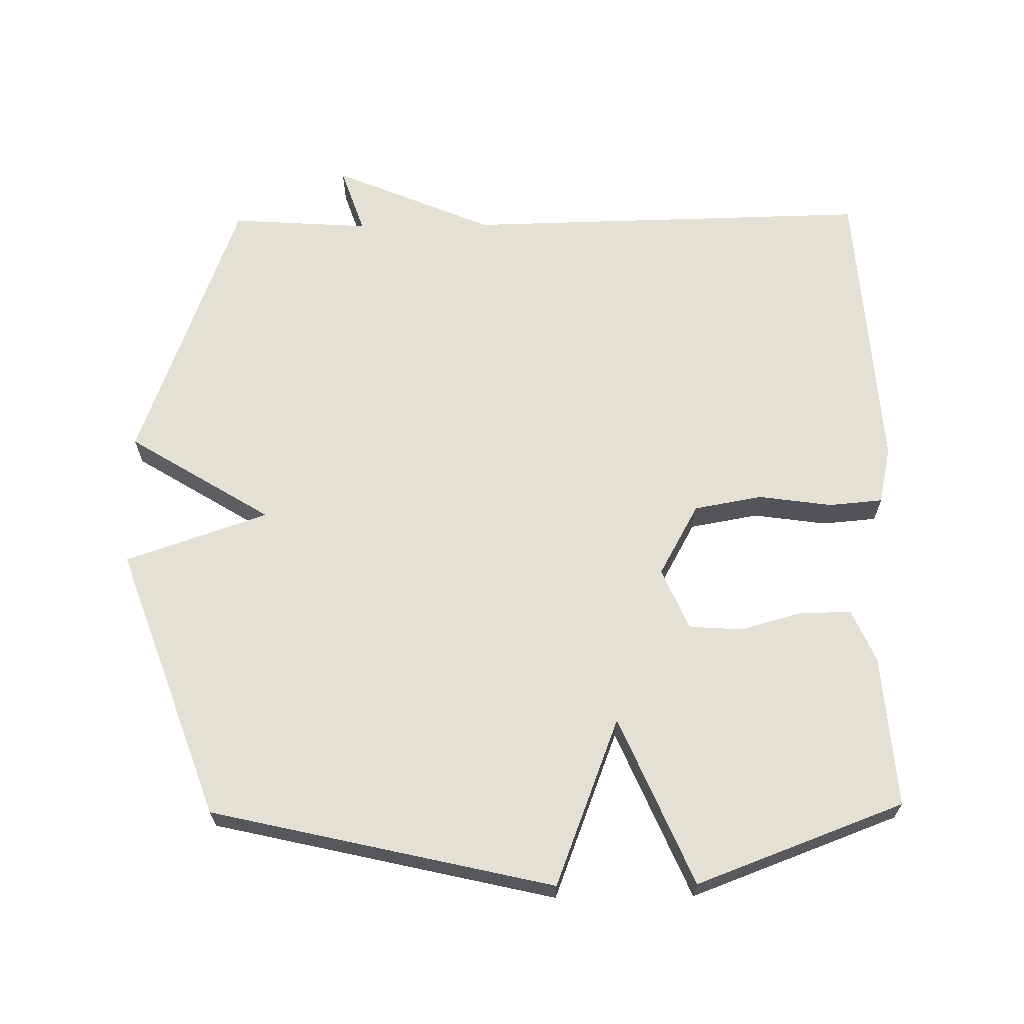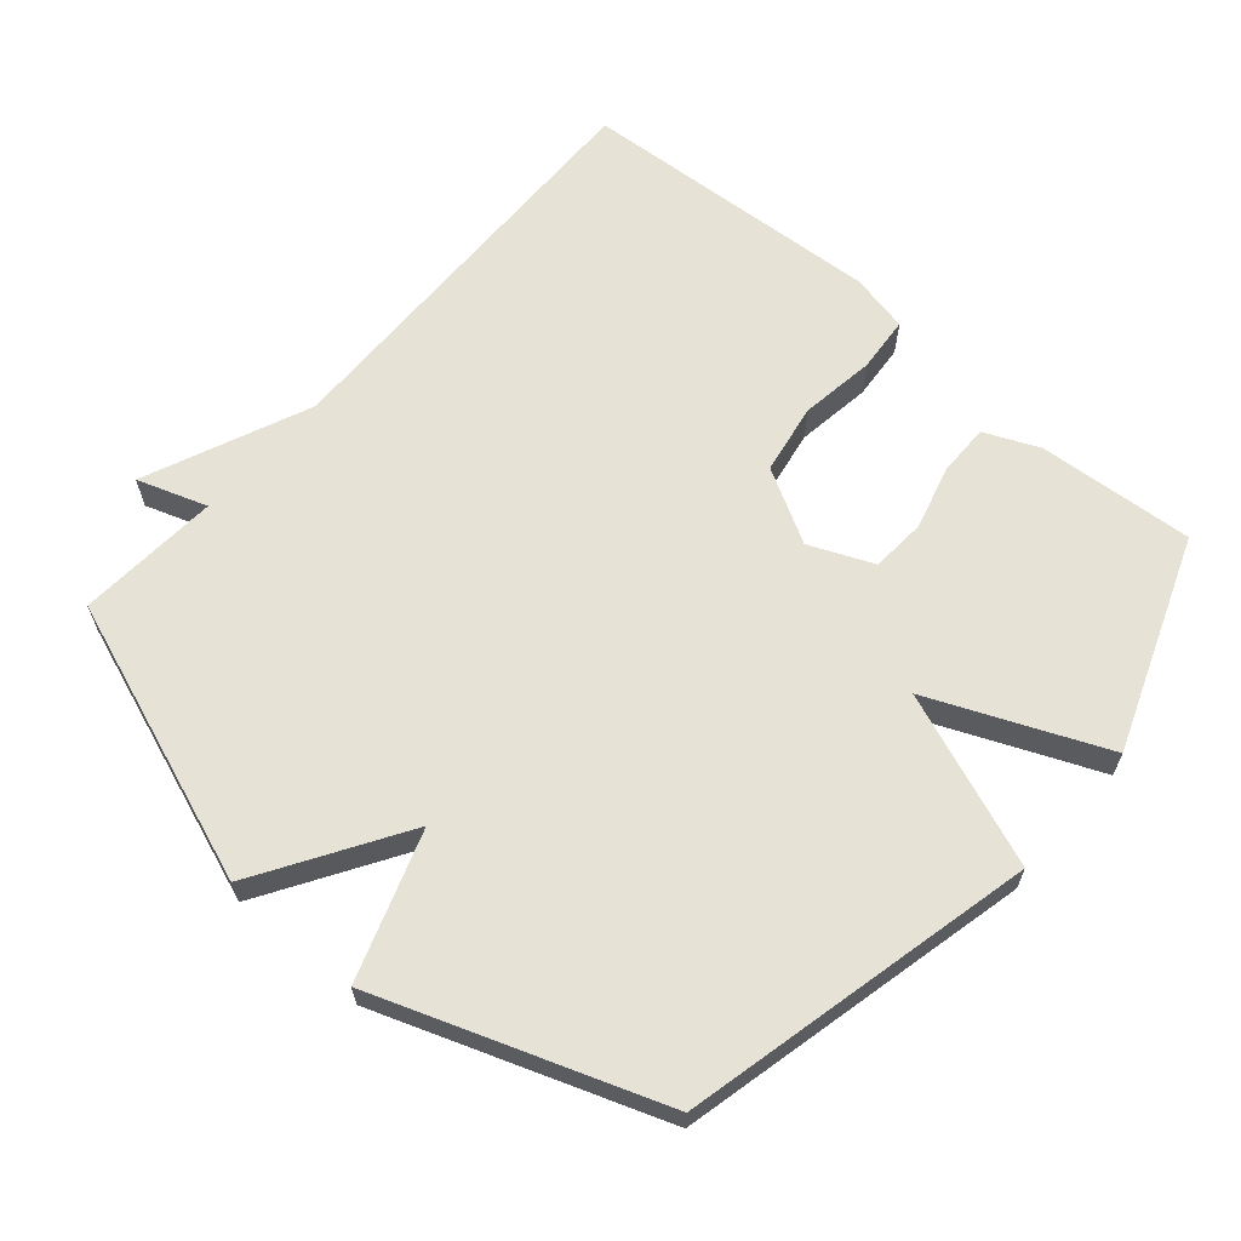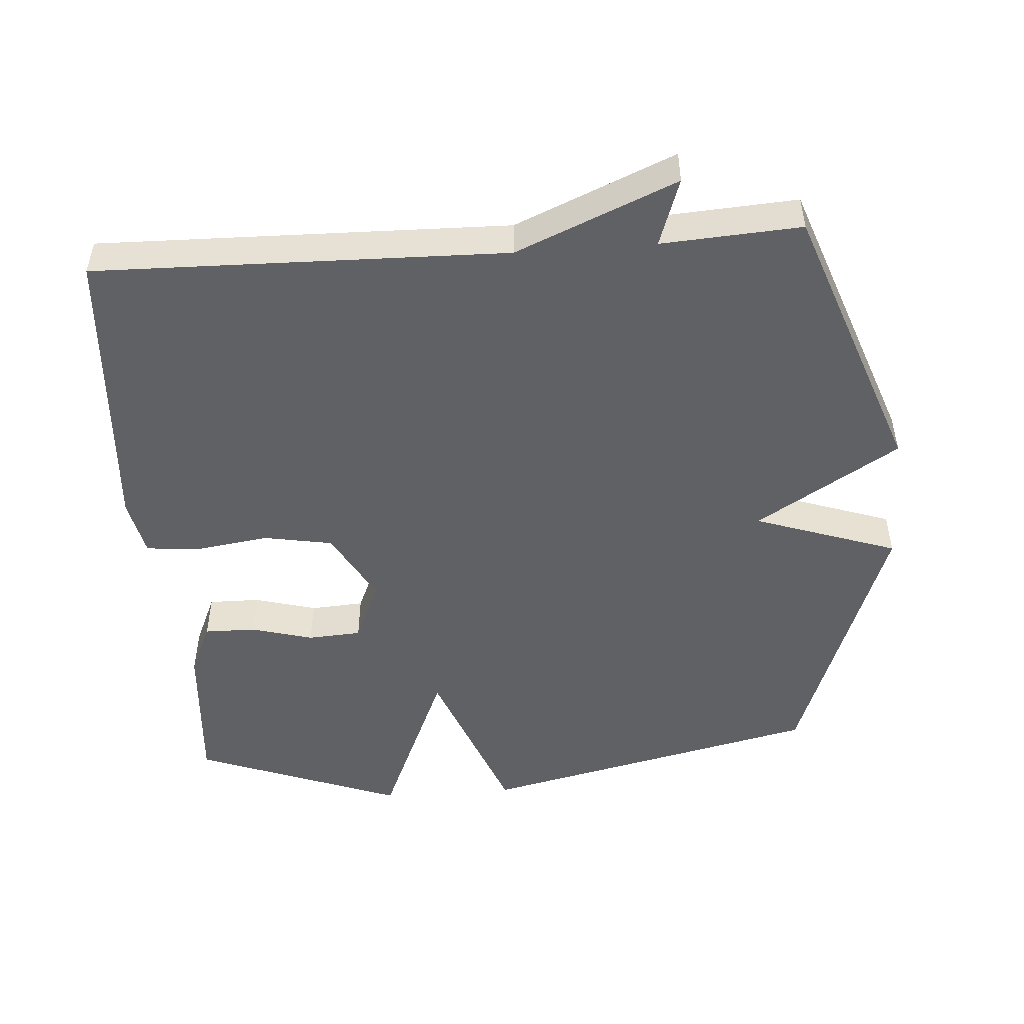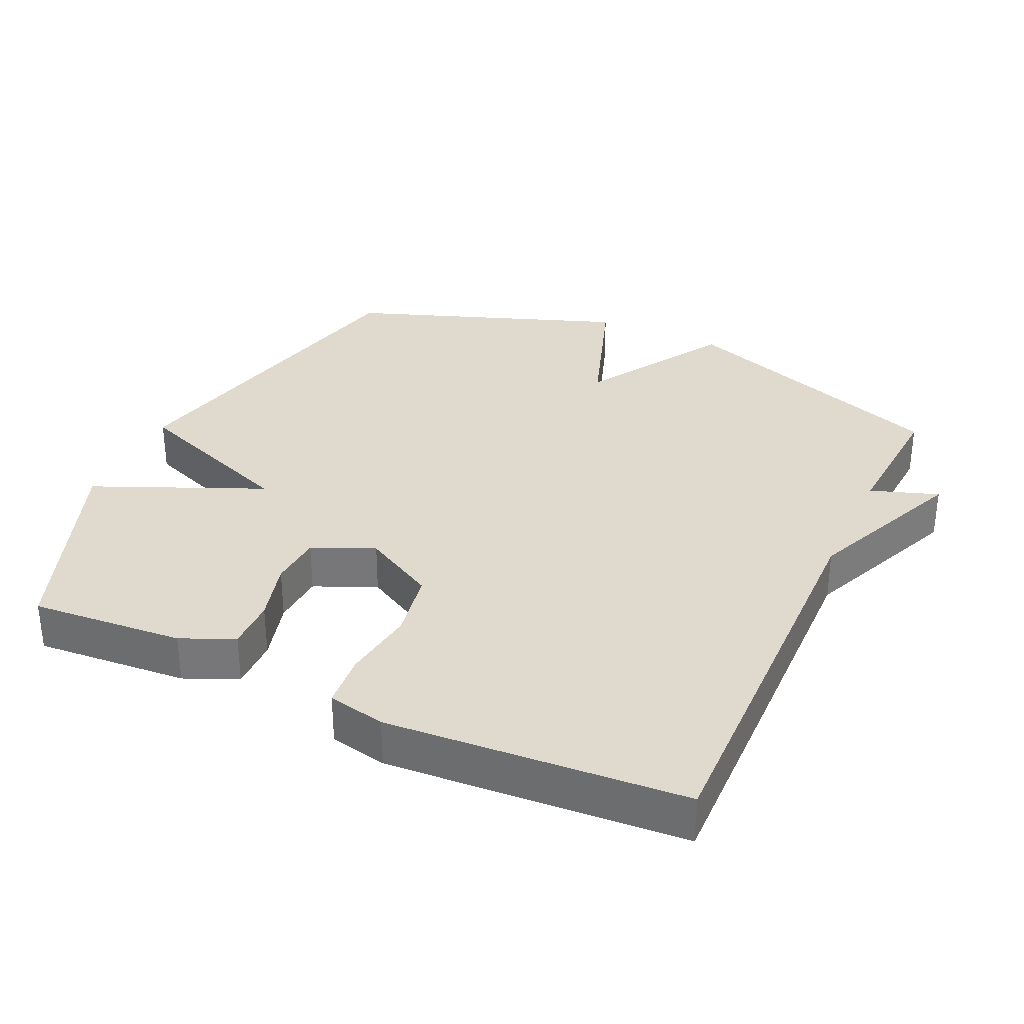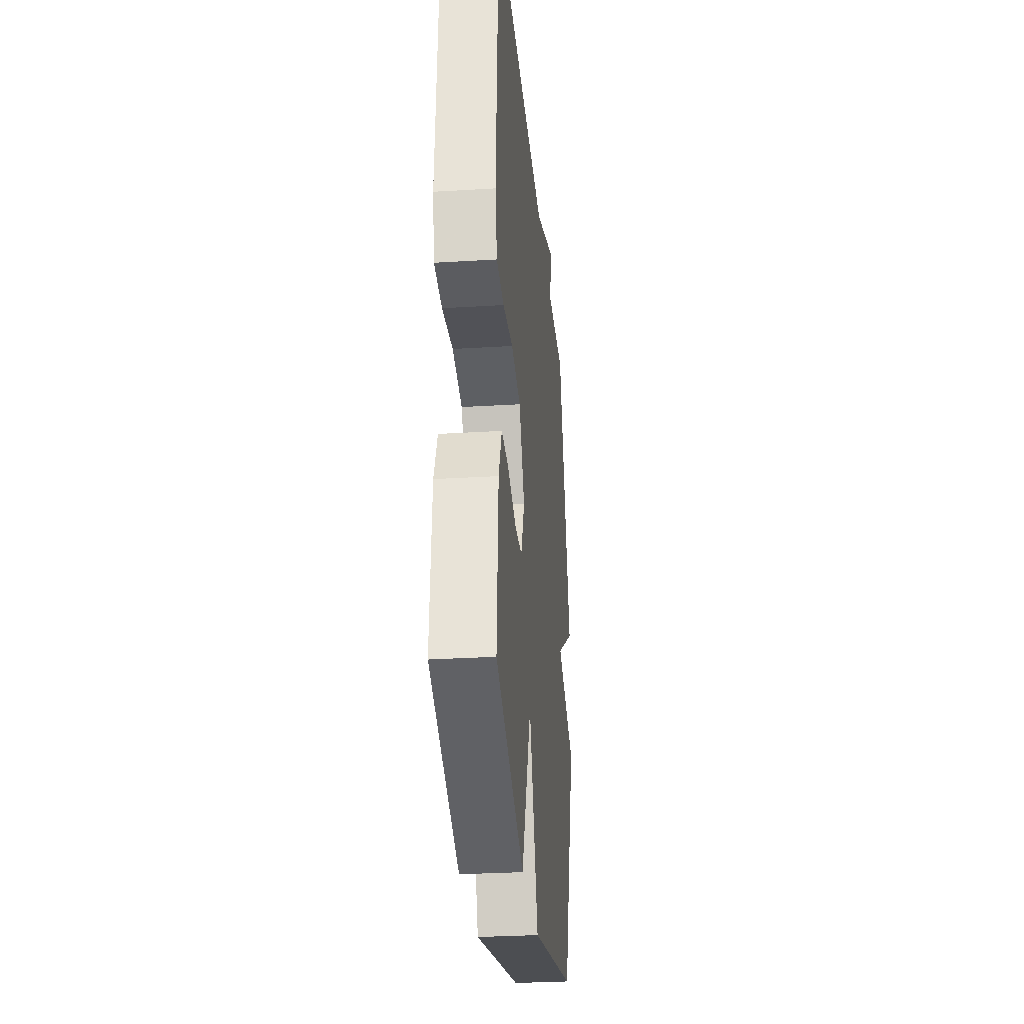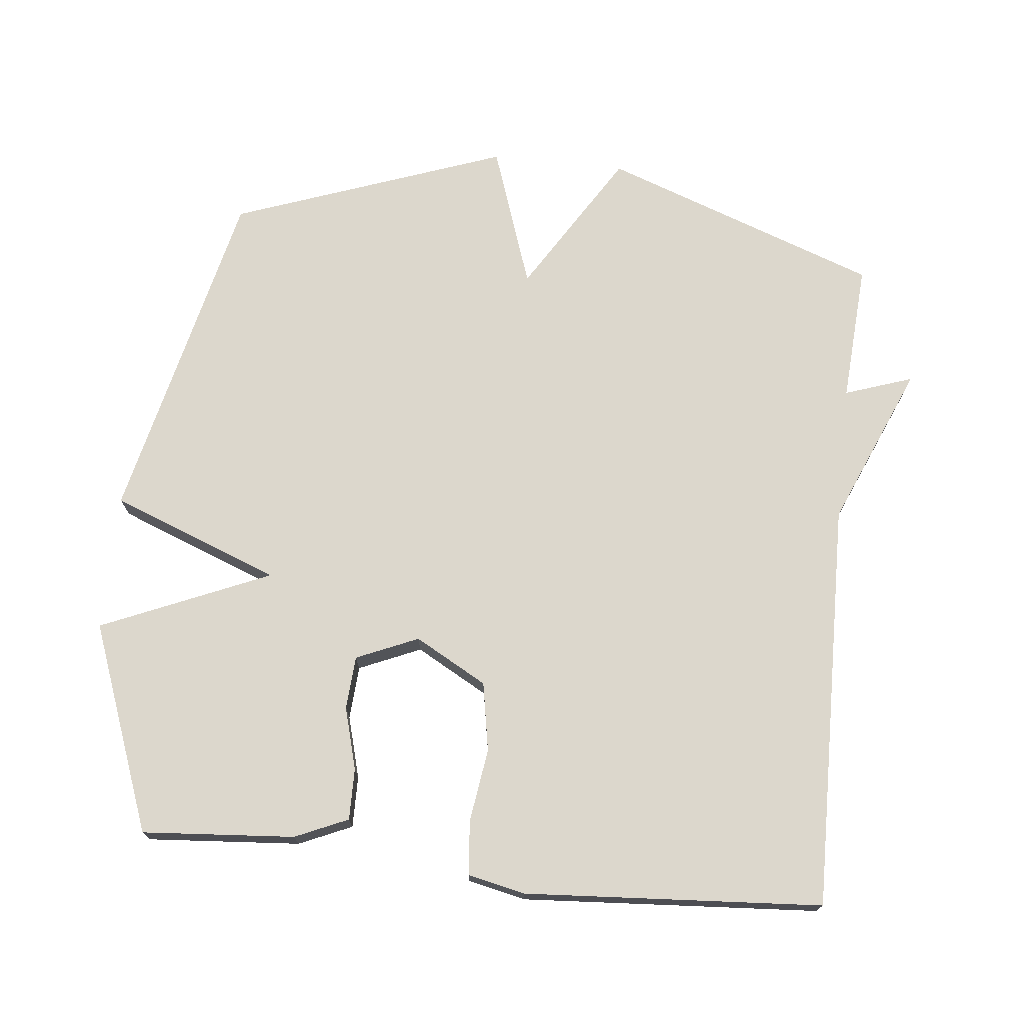
<metadata>
{"format":"obj","ext":"obj","renderer":"f3d","projection":"perspective","resolution":1024,"background":"white","views":[{"elev":65.7,"azim":179.3,"up":"+Y"},{"elev":63.7,"azim":131.0,"up":"+Y"},{"elev":-49.5,"azim":4.2,"up":"+Y"},{"elev":32.7,"azim":-65.2,"up":"+Y"},{"elev":-29.6,"azim":-84.8,"up":"+Z"},{"elev":72.8,"azim":-83.9,"up":"+Y"}]}
</metadata>
<code>
v 0.5 0.07 -0.5
v 0.002 0.07 -0.614
v -0.092 0.07 -0.368
v -0.198 0.07 -0.614
v -0.5 0.07 -0.5
v -0.483 0.07 -0.278
v -0.449 0.07 -0.201
v -0.374 0.07 -0.202
v -0.284 0.07 -0.227
v -0.206 0.07 -0.222
v -0.167 0.07 -0.132
v -0.225 0.07 -0.027
v -0.325 0.07 -0.009
v -0.432 0.07 -0.024
v -0.511 0.07 -0.017
v -0.529 0.07 0.067
v -0.5 0.07 0.5
v 0.097 0.07 0.487
v 0.331 0.07 0.586
v 0.297 0.07 0.487
v 0.5 0.07 0.5
v 0.645 0.07 0.098
v 0.437 0.07 -0.03
v 0.645 0.07 -0.102
v 0.5 0 -0.5
v 0.002 0 -0.614
v -0.092 0 -0.368
v -0.198 0 -0.614
v -0.5 0 -0.5
v -0.483 0 -0.278
v -0.449 0 -0.201
v -0.374 0 -0.202
v -0.284 0 -0.227
v -0.206 0 -0.222
v -0.167 0 -0.132
v -0.225 0 -0.027
v -0.325 0 -0.009
v -0.432 0 -0.024
v -0.511 0 -0.017
v -0.529 0 0.067
v -0.5 0 0.5
v 0.097 0 0.487
v 0.331 0 0.586
v 0.297 0 0.487
v 0.5 0 0.5
v 0.645 0 0.098
v 0.437 0 -0.03
v 0.645 0 -0.102
f 1 2 3
f 24 1 3
f 23 24 3
f 20 21 22 23
f 20 23 3
f 18 19 20 3
f 16 17 18
f 15 16 18
f 14 15 18
f 13 14 18
f 12 13 18
f 11 12 18
f 11 18 3 4
f 10 11 4
f 4 5 6
f 10 4 6
f 9 10 6
f 6 7 8 9
f 27 26 25
f 27 25 48
f 27 48 47
f 47 46 45 44
f 27 47 44
f 27 44 43 42
f 42 41 40
f 42 40 39
f 42 39 38
f 42 38 37
f 42 37 36
f 42 36 35
f 28 27 42 35
f 28 35 34
f 30 29 28
f 30 28 34
f 30 34 33
f 33 32 31 30
f 1 25 26 2
f 2 26 27 3
f 3 27 28 4
f 4 28 29 5
f 5 29 30 6
f 6 30 31 7
f 7 31 32 8
f 8 32 33 9
f 9 33 34 10
f 10 34 35 11
f 11 35 36 12
f 12 36 37 13
f 13 37 38 14
f 14 38 39 15
f 15 39 40 16
f 16 40 41 17
f 17 41 42 18
f 18 42 43 19
f 19 43 44 20
f 20 44 45 21
f 21 45 46 22
f 22 46 47 23
f 23 47 48 24
f 24 48 25 1

</code>
